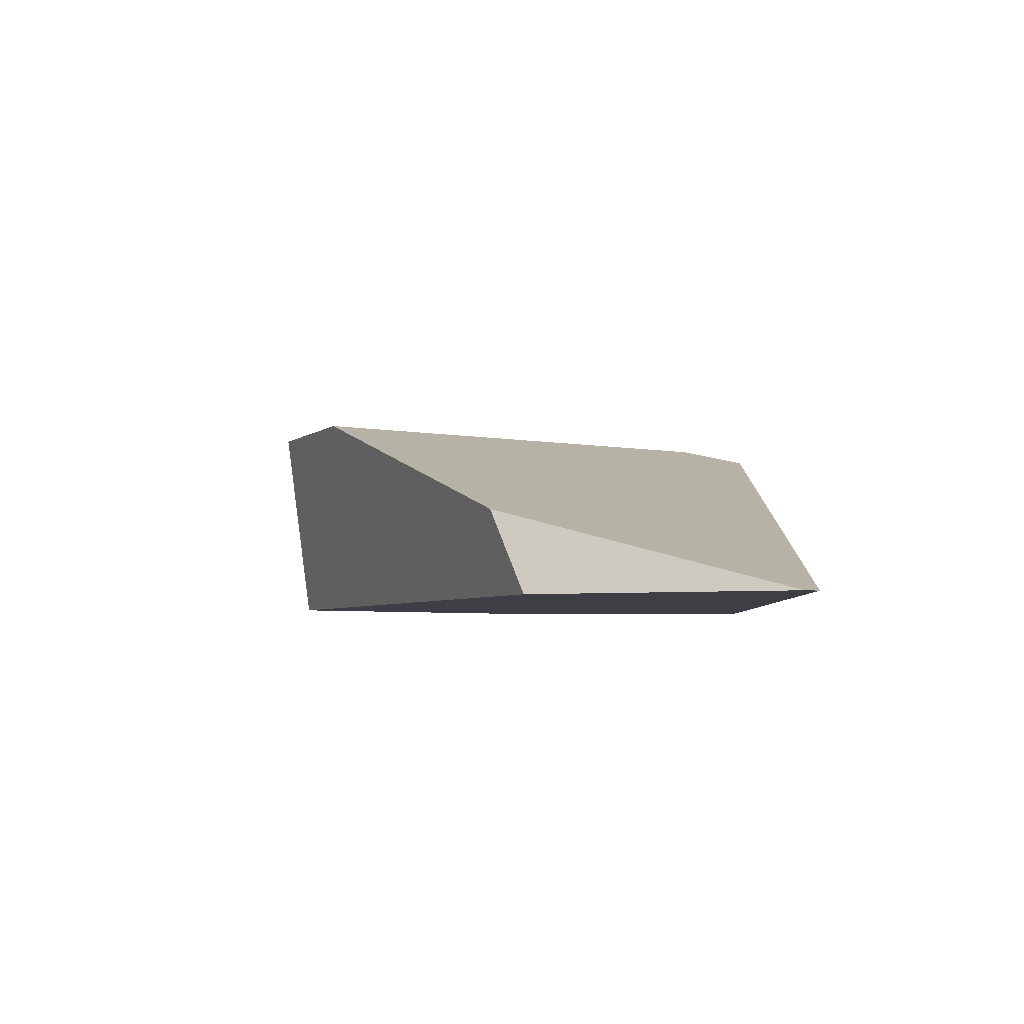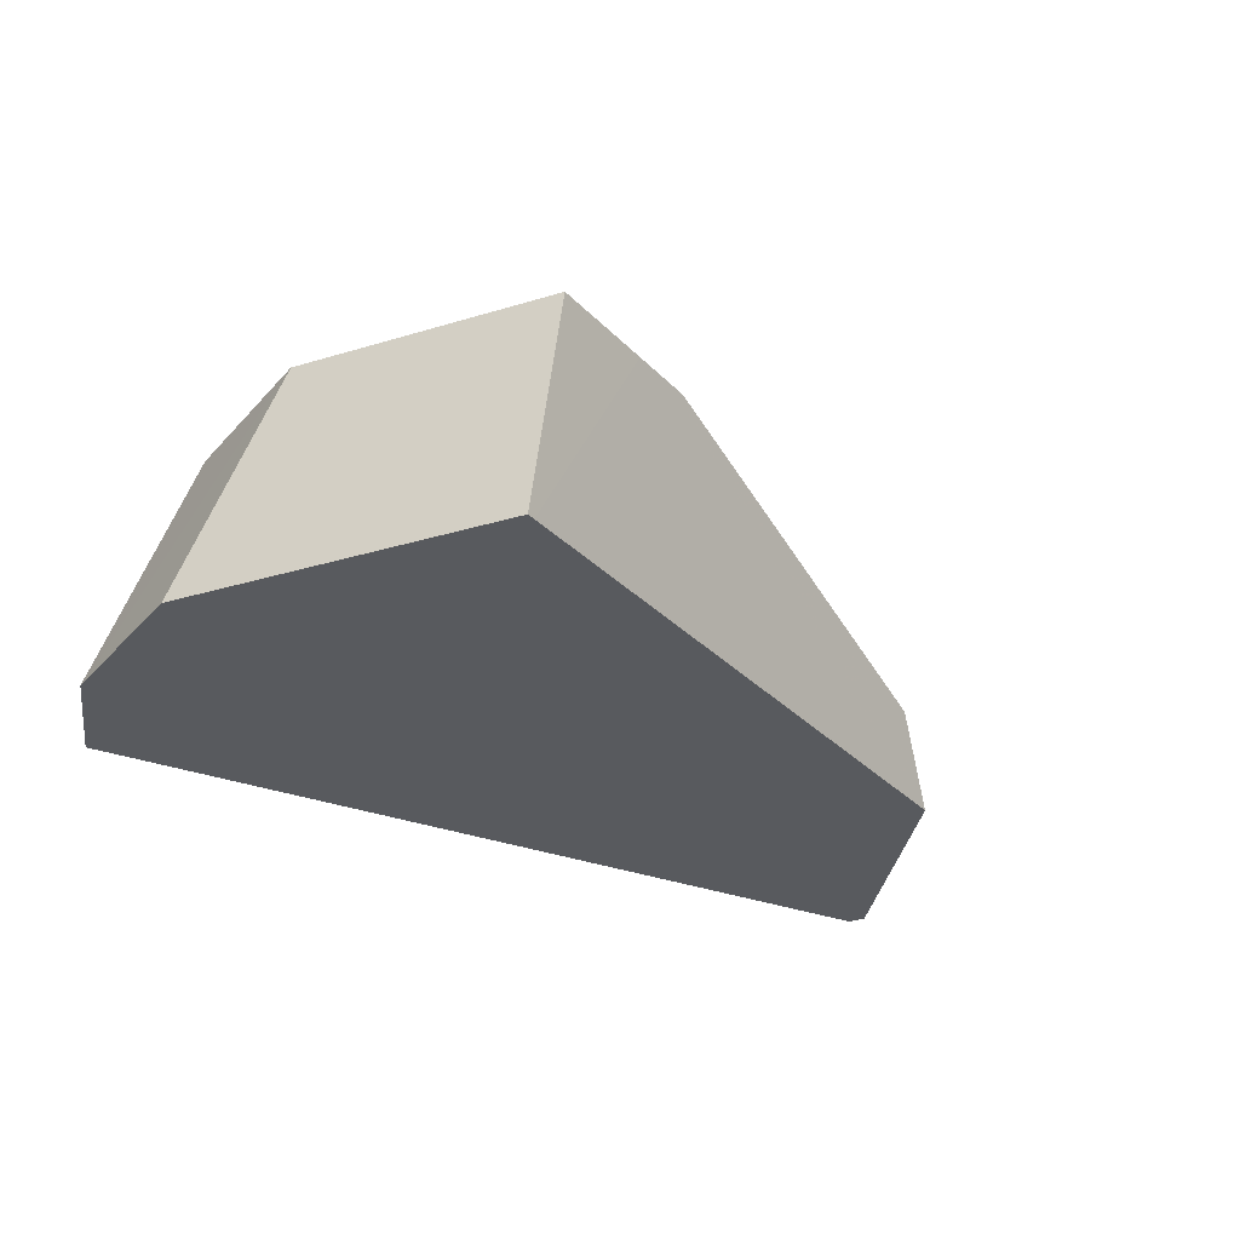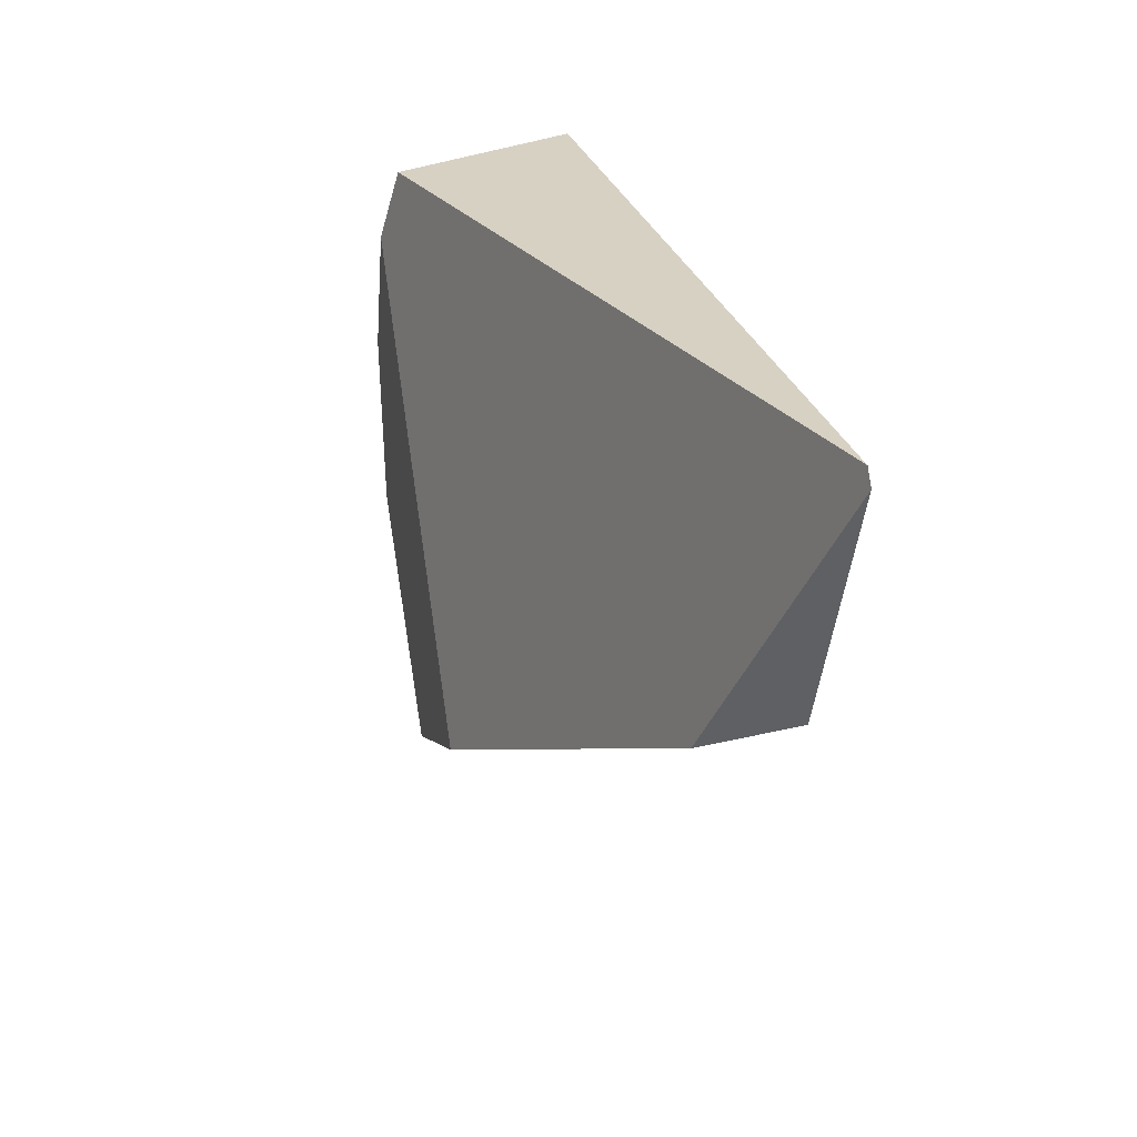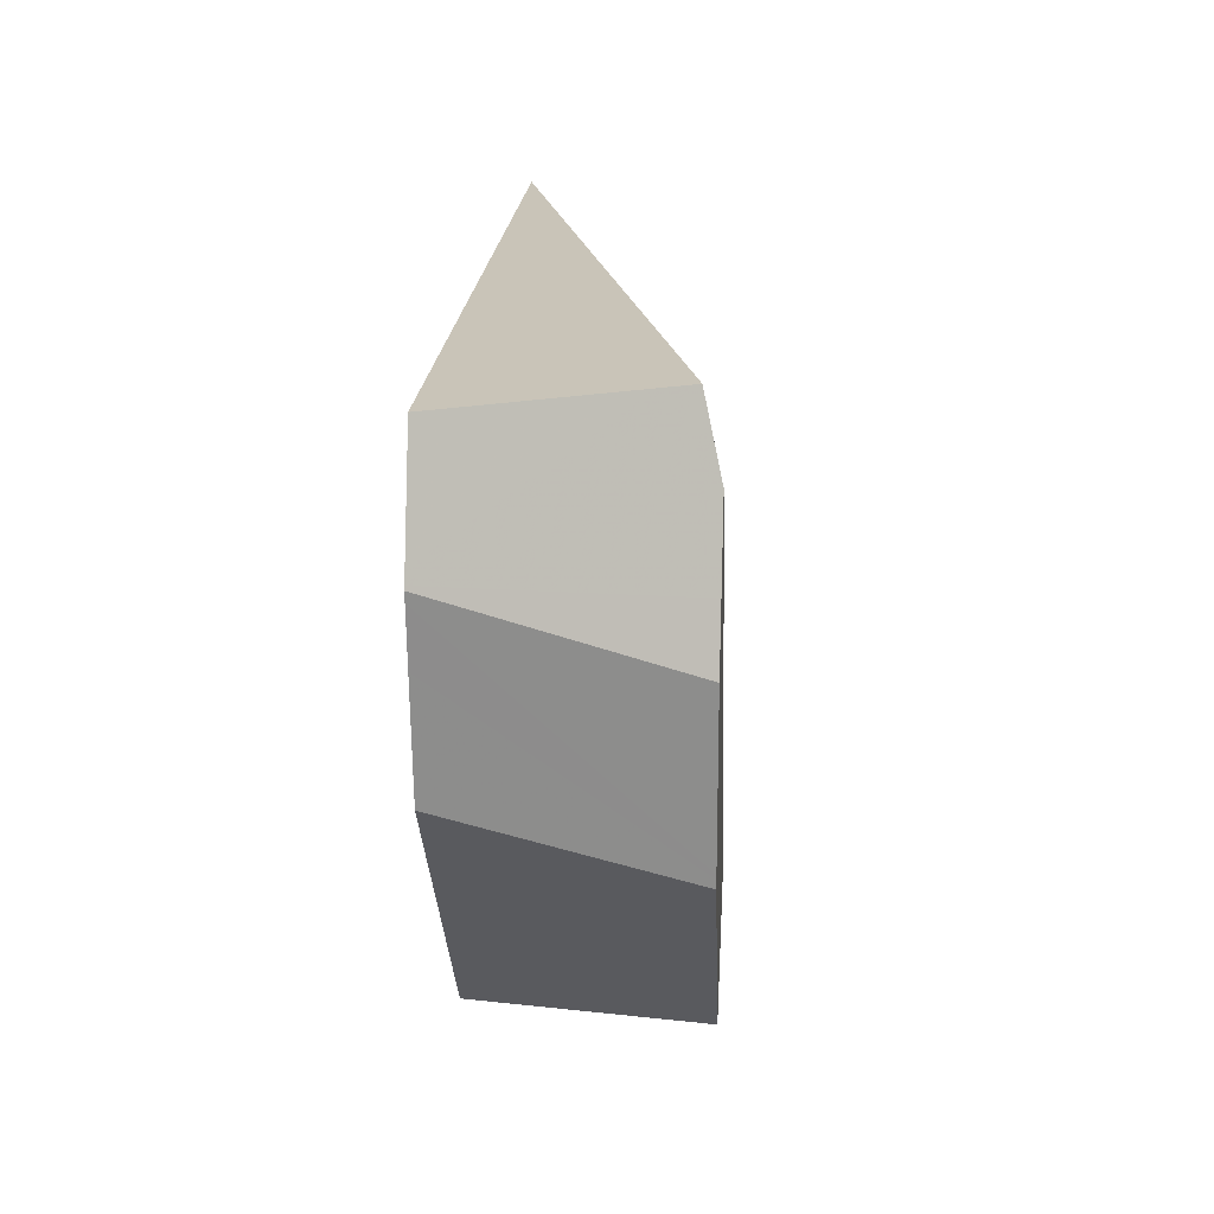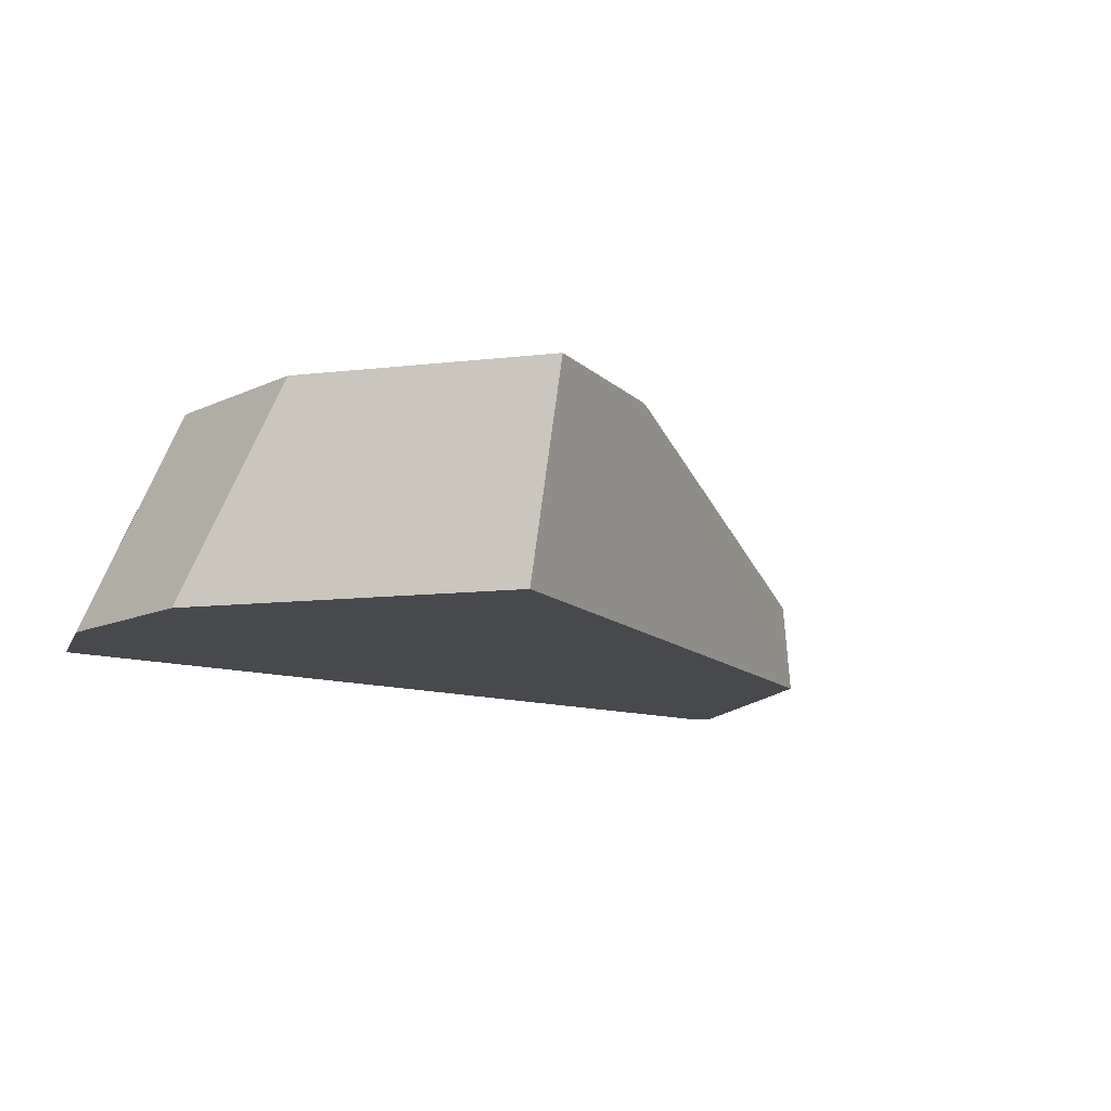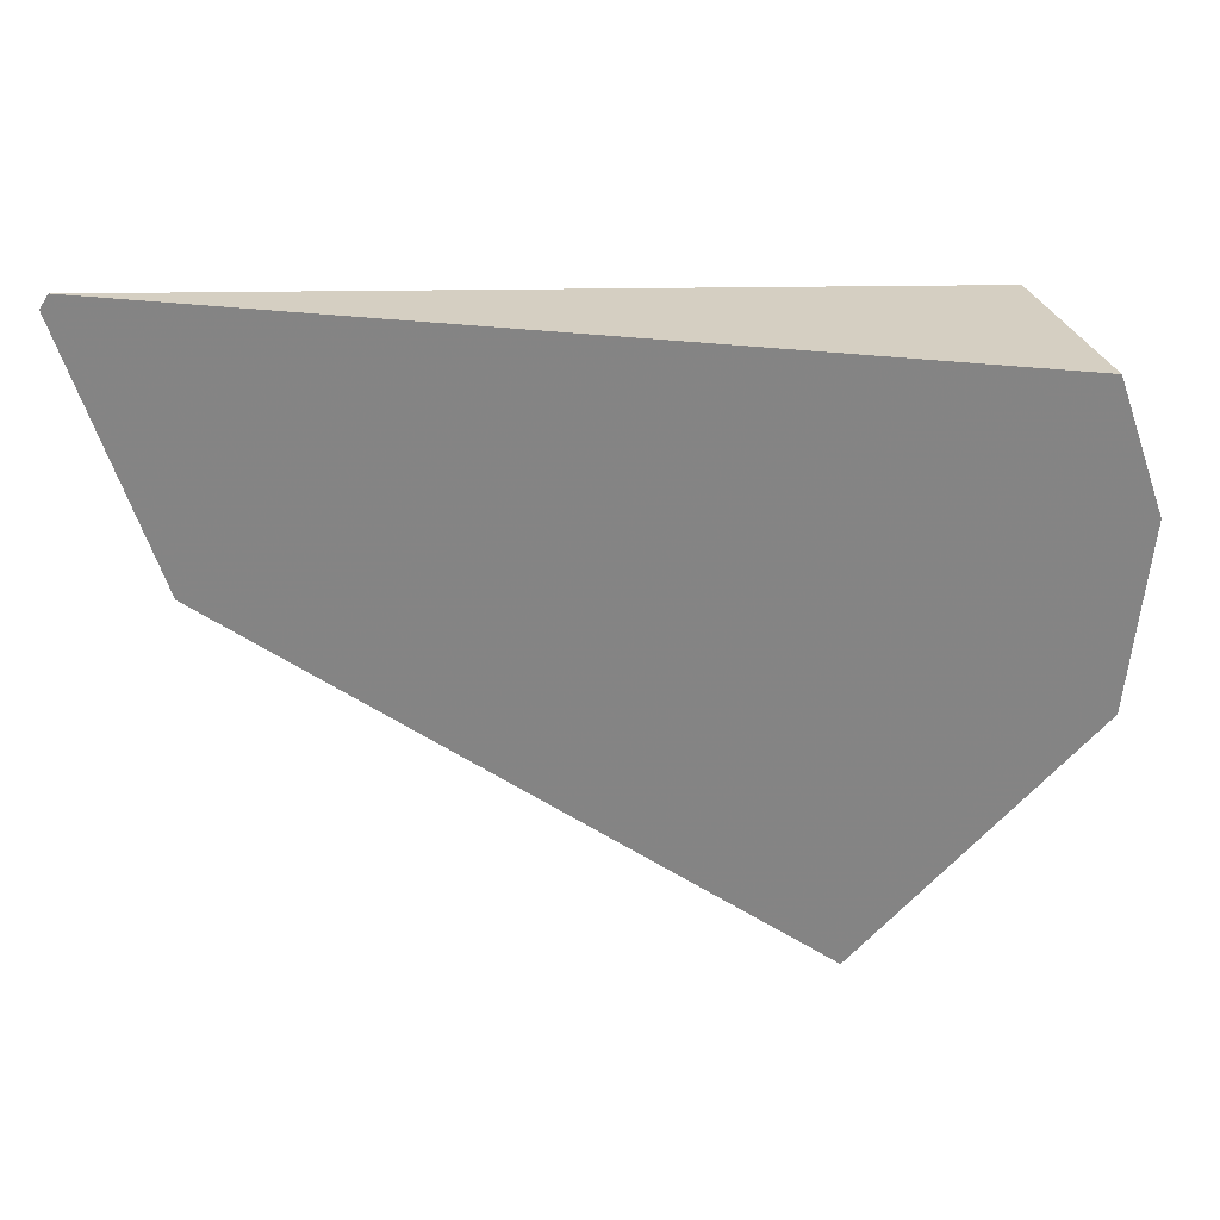
<metadata>
{"format":"obj","ext":"obj","renderer":"f3d","projection":"perspective","resolution":1024,"background":"white","views":[{"elev":-4.5,"azim":91.8,"up":"+Z"},{"elev":-30.9,"azim":-28.6,"up":"+Z"},{"elev":27.1,"azim":75.5,"up":"+Y"},{"elev":20.2,"azim":-86.1,"up":"+Y"},{"elev":-12.4,"azim":-37.0,"up":"+Z"},{"elev":25.9,"azim":-167.4,"up":"+Y"}]}
</metadata>
<code>
o Cube_cell.068_Cube_cell.063
v -1.287 5.15 -0.0616
v -3.102 6 0.2527
v -3.143 6 0.1603
v -3.349 6 -0.3
v -3.151 5.798 0.3
v -3.448 5.717 -0.3
v -3.458 5.688 -0.3
v -3.461 5.679 -0.3
v -3.459 5.652 -0.3
v -3.443 5.505 -0.3
v -3.223 5.592 0.3
v -3.412 5.195 -0.3
v -3.278 5.432 0.3
v -3.229 4.948 0.3
v -3.185 4.892 0.3
v -3.233 4.984 0.3
v -3.231 4.972 0.3
v -0.9229 6 -0.3
v -0.8953 5.959 -0.3
v -0.9153 5.989 -0.3
v -1.17 5.245 -0.3
v -1.24 5.211 -0.3
v -2.35 4.618 0.3
v -2.326 4.583 0.3
v -2.375 4.559 0.3
v -2.494 4.5 0.3
v -2.797 4.448 -0.3
v -2.818 4.438 -0.3
v -2.85 4.479 -0.3
v -2.771 4.365 0.3
v -3.143 6 0.1603
v -3.102 6 0.2527
v -3.349 6 -0.3
v -3.448 5.717 -0.3
v -3.458 5.688 -0.3
v -3.461 5.679 -0.3
v -3.459 5.652 -0.3
v -3.443 5.505 -0.3
v -3.151 5.798 0.3
v -3.223 5.592 0.3
v -3.412 5.195 -0.3
v -3.278 5.432 0.3
v -3.229 4.948 0.3
v -3.185 4.892 0.3
v -3.233 4.984 0.3
v -3.231 4.972 0.3
v -0.9229 6 -0.3
v -0.8953 5.959 -0.3
v -0.9153 5.989 -0.3
v -1.17 5.245 -0.3
v -1.24 5.211 -0.3
v -2.35 4.618 0.3
v -2.326 4.583 0.3
v -2.375 4.559 0.3
v -2.494 4.5 0.3
v -2.797 4.448 -0.3
v -2.818 4.438 -0.3
v -2.85 4.479 -0.3
v -2.771 4.365 0.3
f 44 52 45
f 32 33 31
f 23 1 49
f 53 51 1
f 2 5 23
f 38 33 22
f 8 11 7
f 27 25 26
f 3 4 6
f 13 9 16
f 15 12 29
f 10 16 9
f 21 48 1
f 5 6 11
f 27 30 28
f 30 29 28
f 12 17 10
f 59 55 44
f 55 54 52
f 44 55 52
f 54 24 52
f 52 39 40
f 40 42 52
f 42 45 52
f 46 43 44
f 45 46 44
f 32 47 33
f 53 1 23
f 1 48 49
f 25 51 53
f 51 21 1
f 23 49 18
f 18 2 23
f 20 19 50
f 50 22 47
f 22 56 58
f 56 57 58
f 58 41 38
f 38 37 34
f 37 36 35
f 34 37 35
f 34 33 38
f 33 47 22
f 47 20 50
f 22 58 38
f 8 13 11
f 27 51 25
f 13 8 9
f 15 14 12
f 10 17 16
f 5 2 3
f 3 6 5
f 6 7 11
f 27 26 30
f 30 15 29
f 12 14 17

</code>
